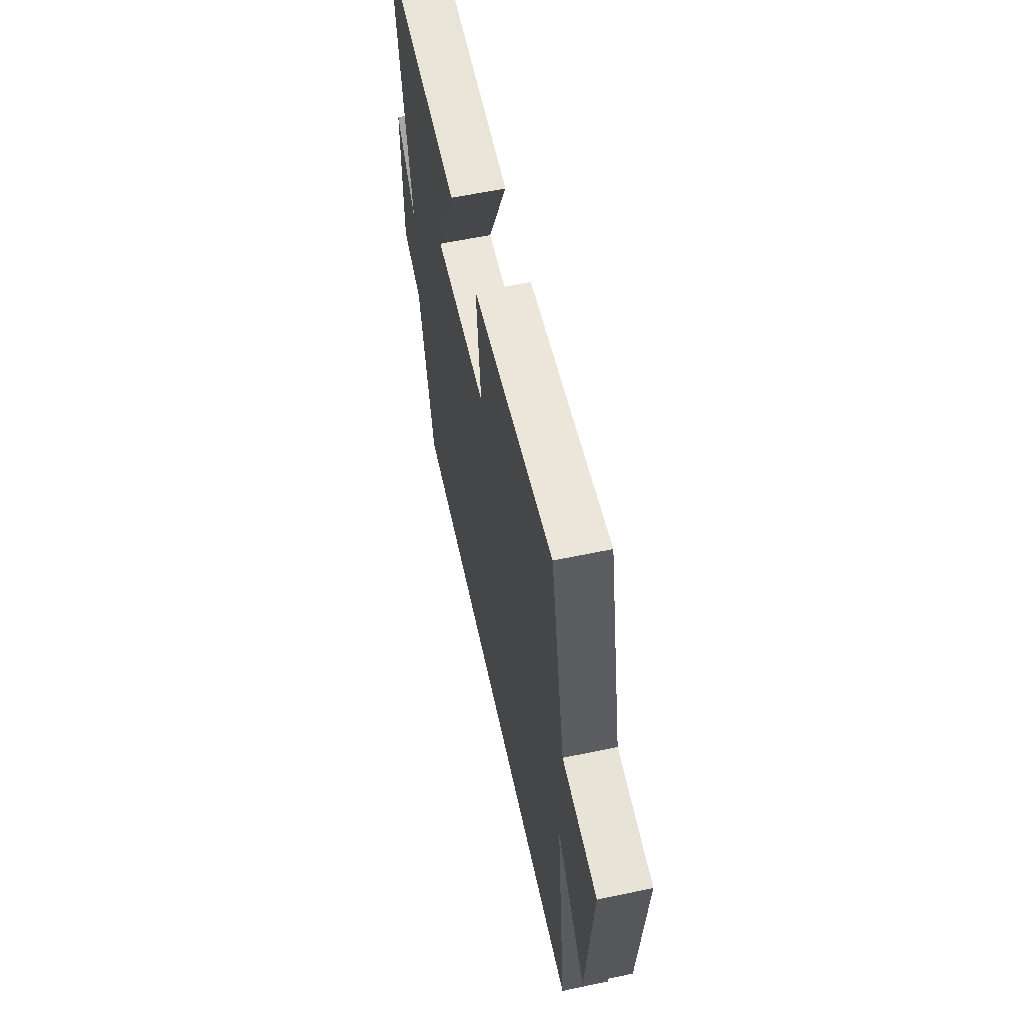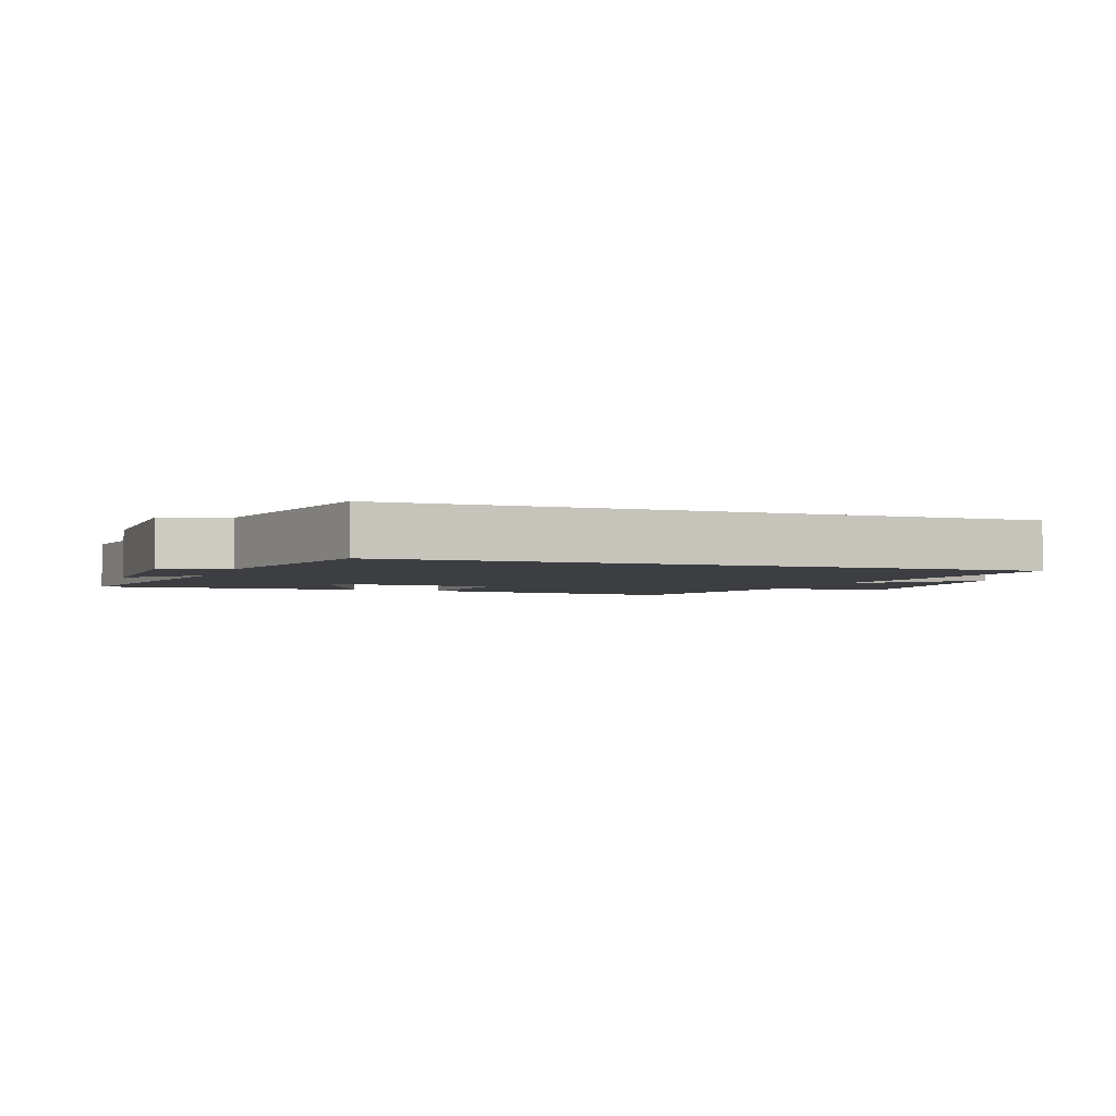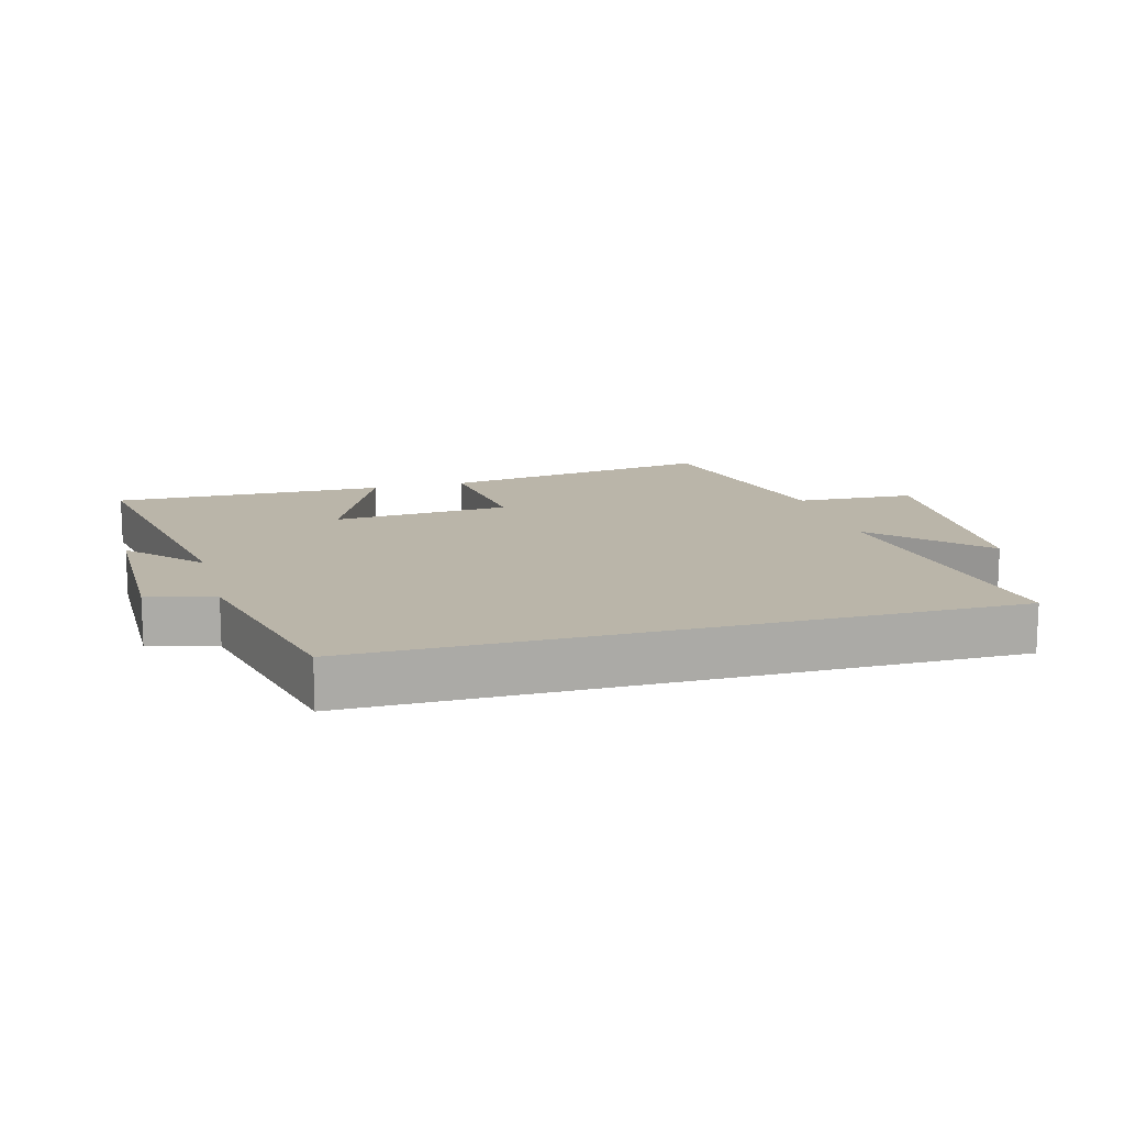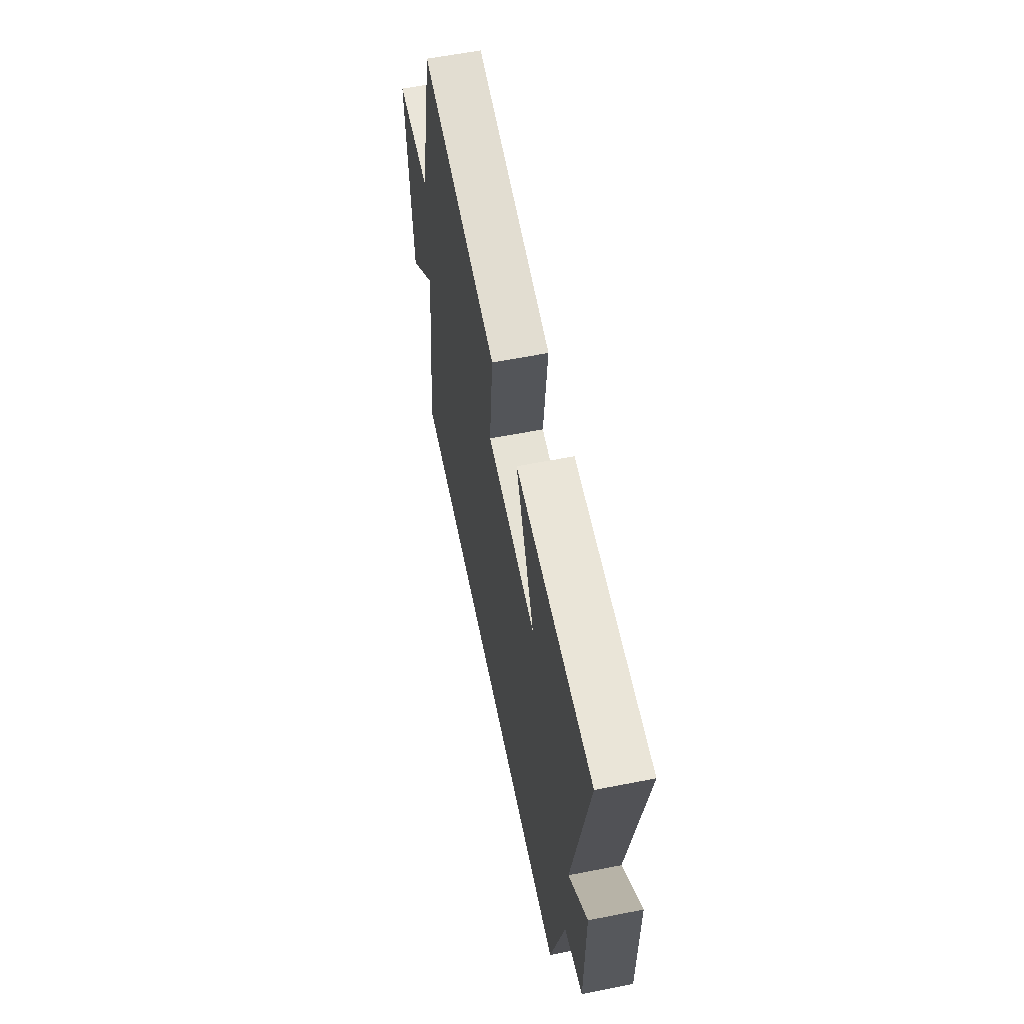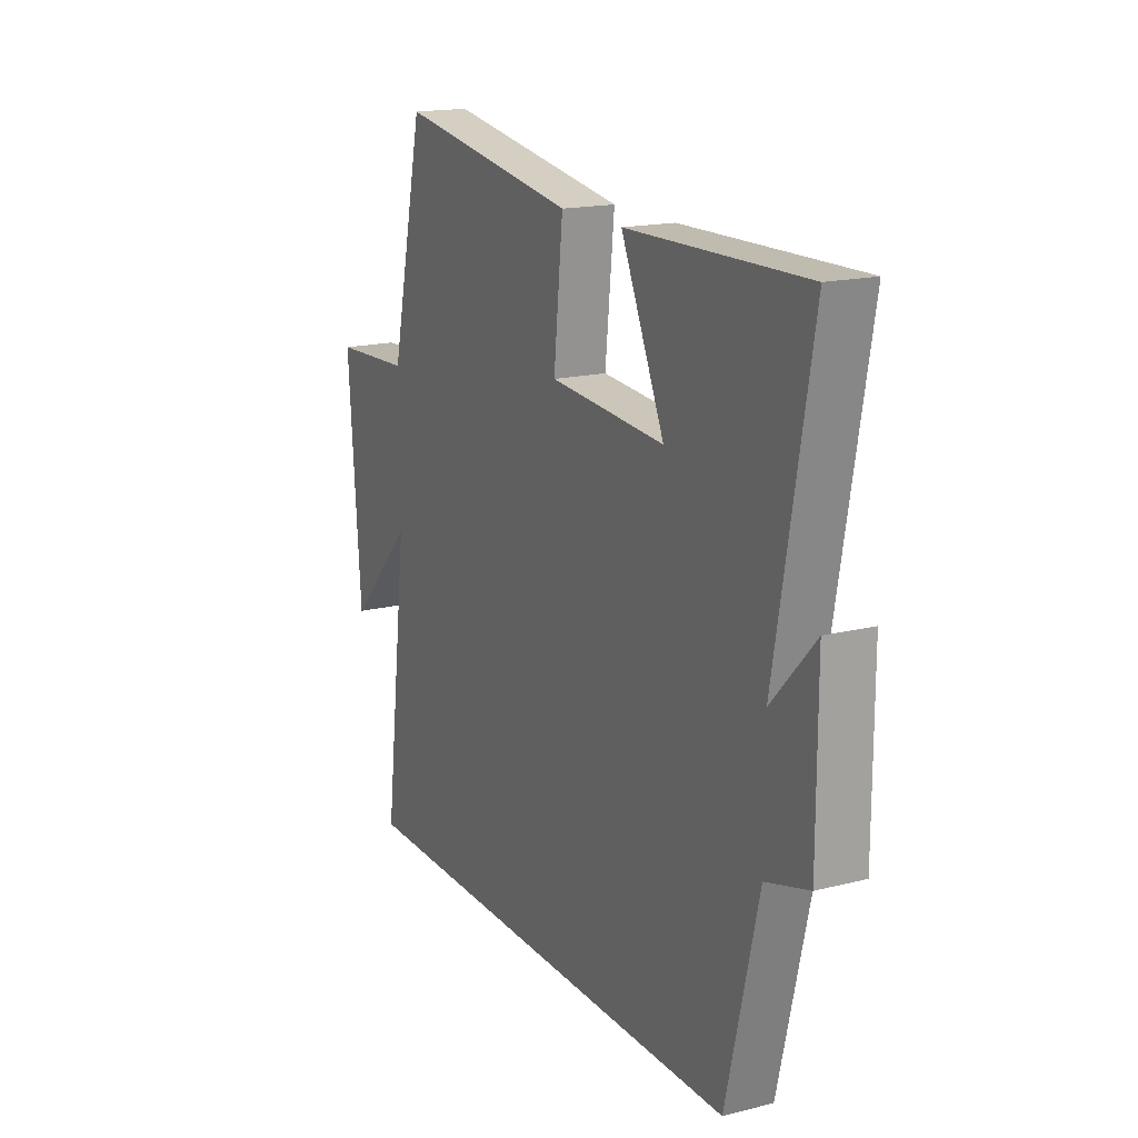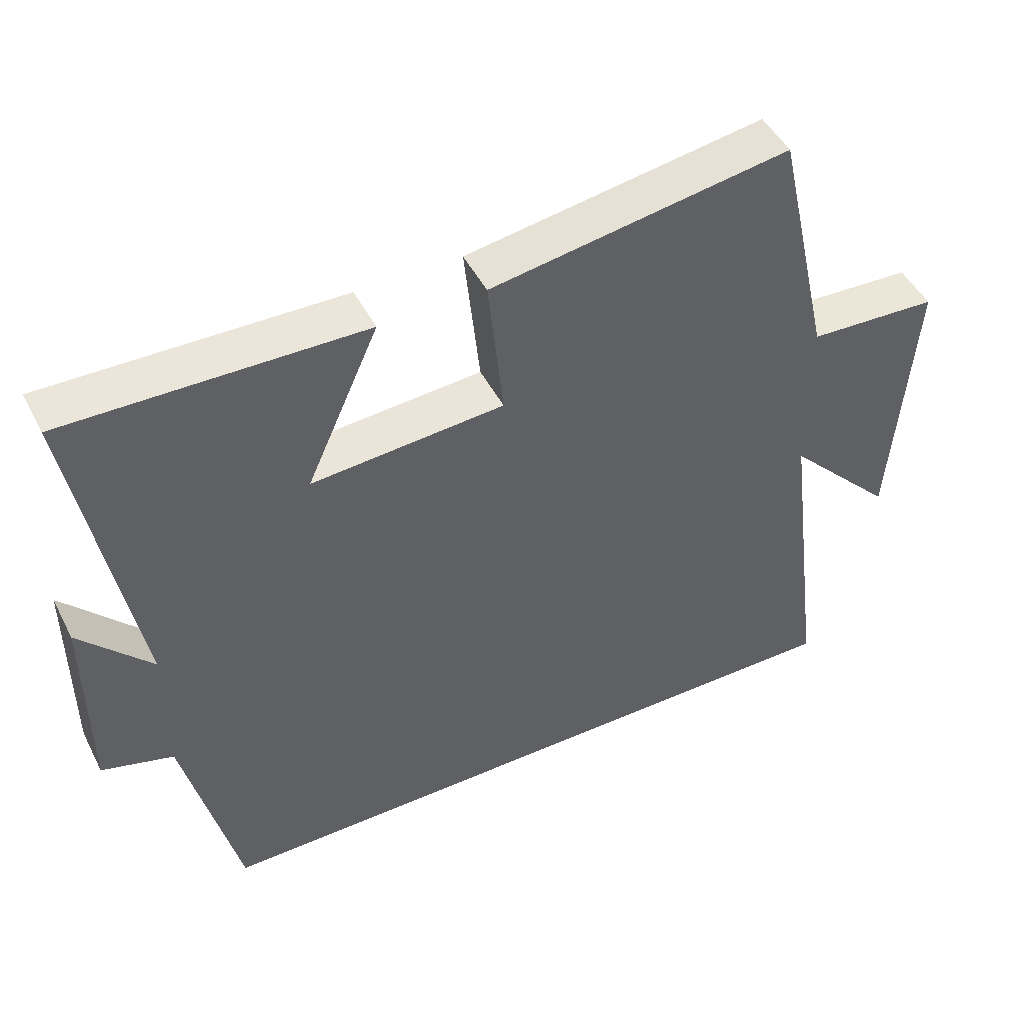
<metadata>
{"format":"obj","ext":"obj","renderer":"f3d","projection":"perspective","resolution":1024,"background":"white","views":[{"elev":59.6,"azim":-102.2,"up":"+Z"},{"elev":-3.0,"azim":160.1,"up":"+Y"},{"elev":13.6,"azim":164.6,"up":"+Y"},{"elev":60.2,"azim":78.6,"up":"+Z"},{"elev":17.0,"azim":63.2,"up":"+Z"},{"elev":47.5,"azim":153.7,"up":"+Z"}]}
</metadata>
<code>
v -0.56 0.07 -0.5
v -0.5 0.07 -0.031
v -0.656 0.07 -0.194
v -0.686 0.07 0.2
v -0.5 0.07 0.209
v -0.419 0.07 0.568
v 0.01 0.07 0.5
v -0.012 0.07 0.289
v 0.264 0.07 0.269
v 0.16 0.07 0.5
v 0.585 0.07 0.508
v 0.5 0.07 0.031
v 0.603 0.07 0.143
v 0.603 0.07 -0.143
v 0.5 0.07 -0.173
v 0.423 0.07 -0.5
v -0.56 0 -0.5
v -0.5 0 -0.031
v -0.656 0 -0.194
v -0.686 0 0.2
v -0.5 0 0.209
v -0.419 0 0.568
v 0.01 0 0.5
v -0.012 0 0.289
v 0.264 0 0.269
v 0.16 0 0.5
v 0.585 0 0.508
v 0.5 0 0.031
v 0.603 0 0.143
v 0.603 0 -0.143
v 0.5 0 -0.173
v 0.423 0 -0.5
f 15 16 1 2
f 12 13 14 15
f 12 15 2
f 9 10 11 12
f 8 9 12 2
f 7 8 2
f 6 7 2
f 5 6 2
f 2 3 4 5
f 18 17 32 31
f 31 30 29 28
f 18 31 28
f 28 27 26 25
f 18 28 25 24
f 18 24 23
f 18 23 22
f 18 22 21
f 21 20 19 18
f 1 17 18 2
f 2 18 19 3
f 3 19 20 4
f 4 20 21 5
f 5 21 22 6
f 6 22 23 7
f 7 23 24 8
f 8 24 25 9
f 9 25 26 10
f 10 26 27 11
f 11 27 28 12
f 12 28 29 13
f 13 29 30 14
f 14 30 31 15
f 15 31 32 16
f 16 32 17 1

</code>
